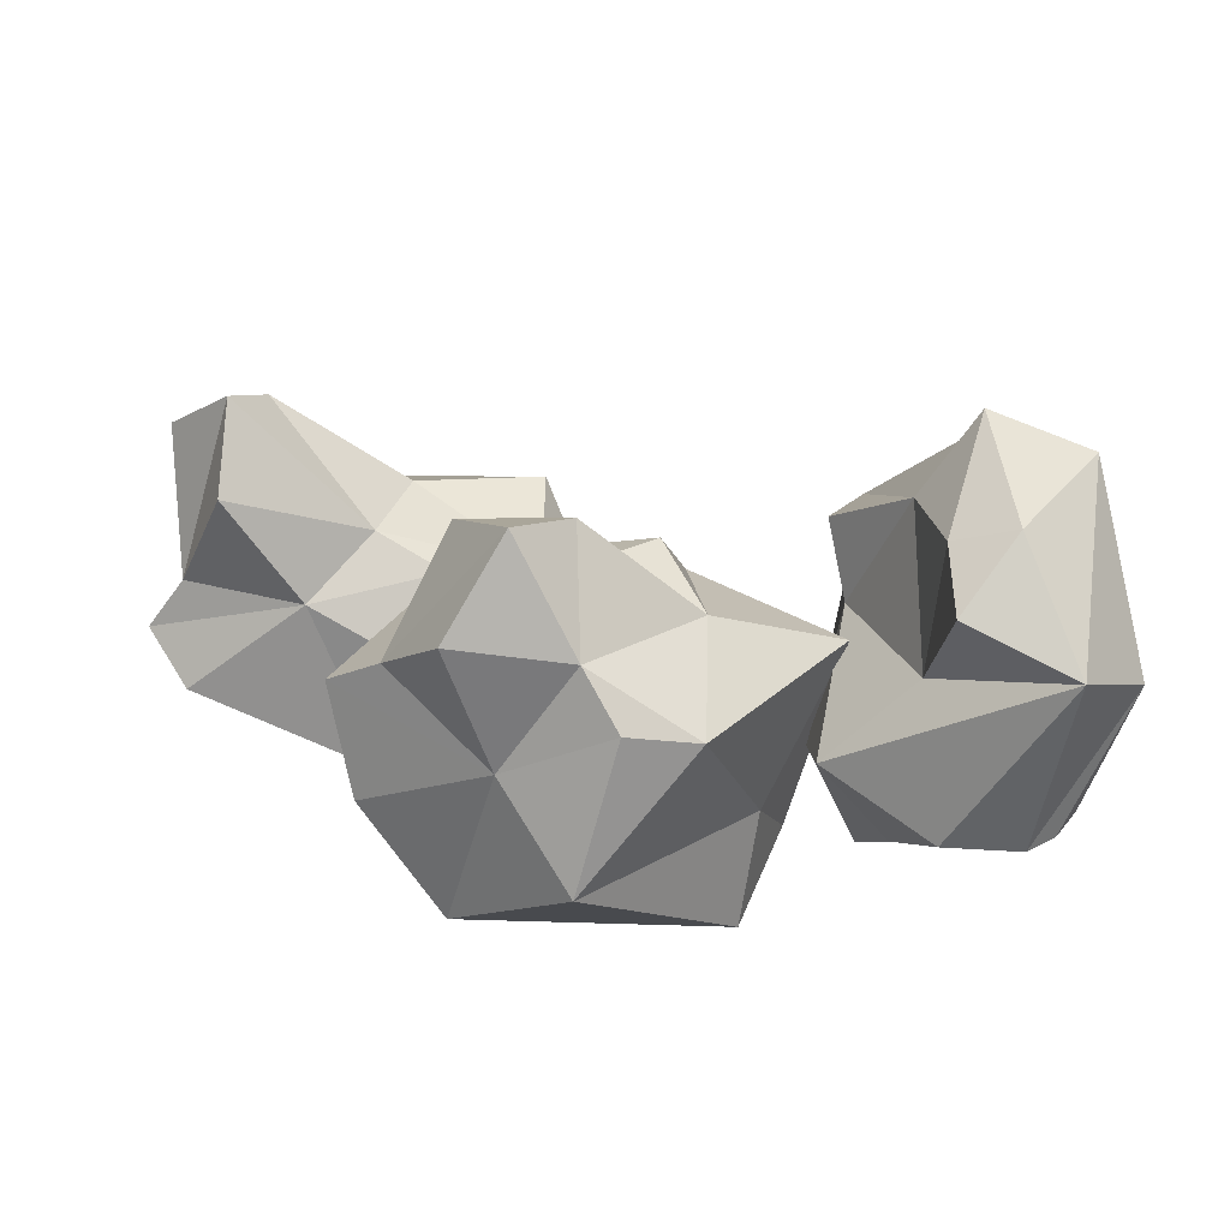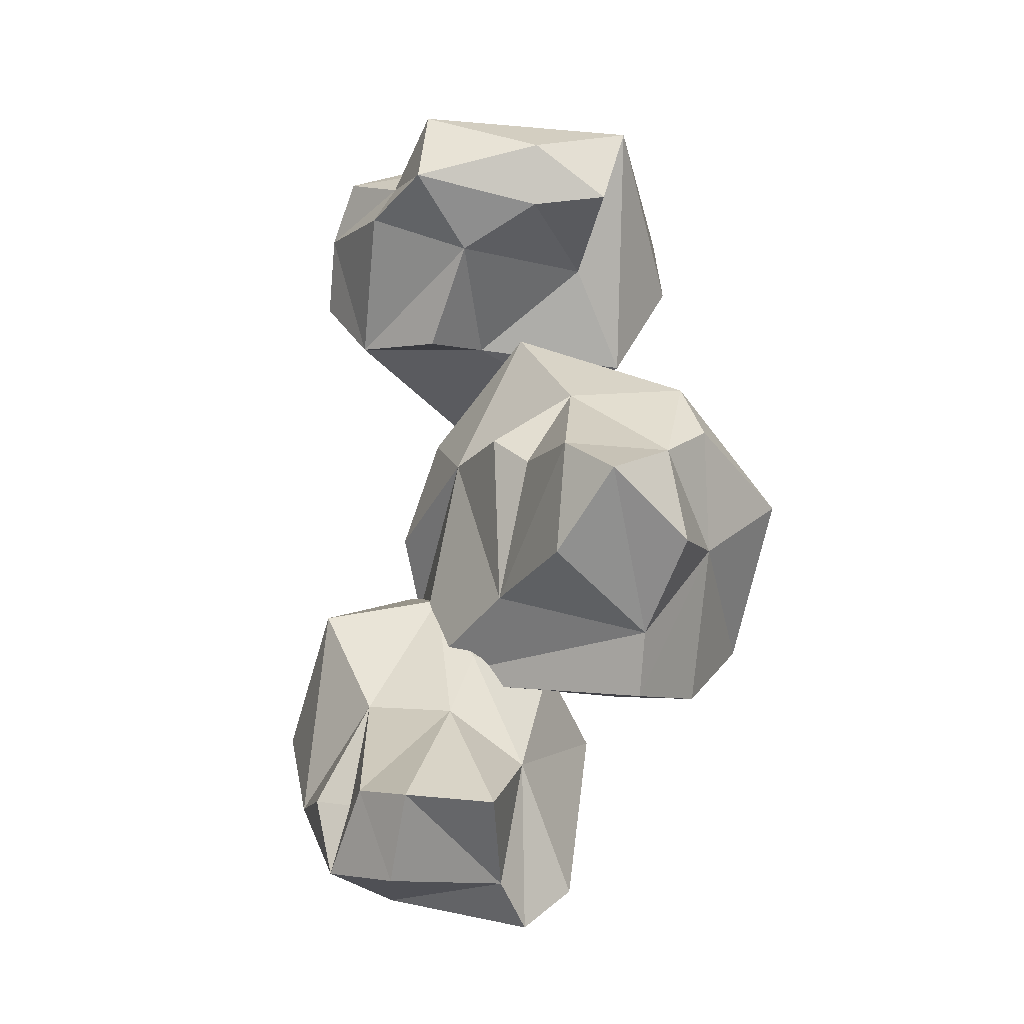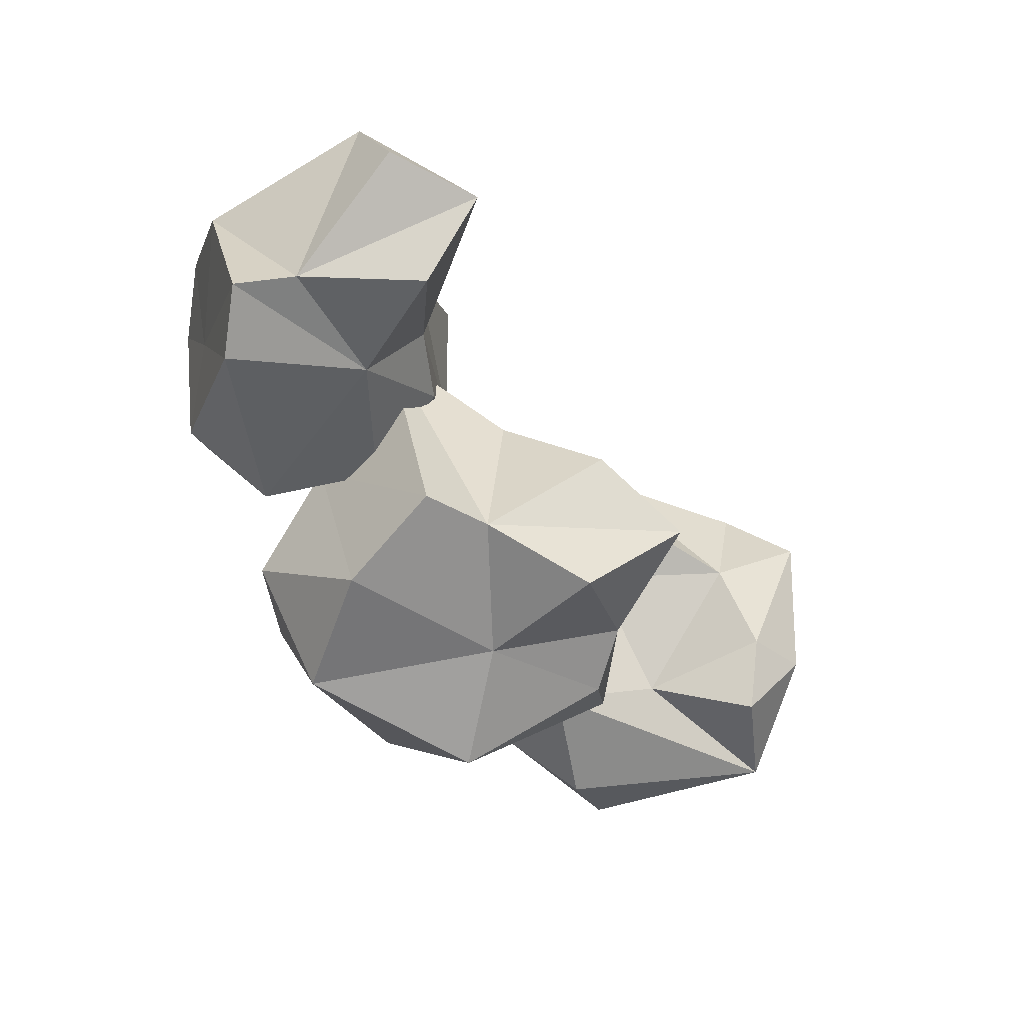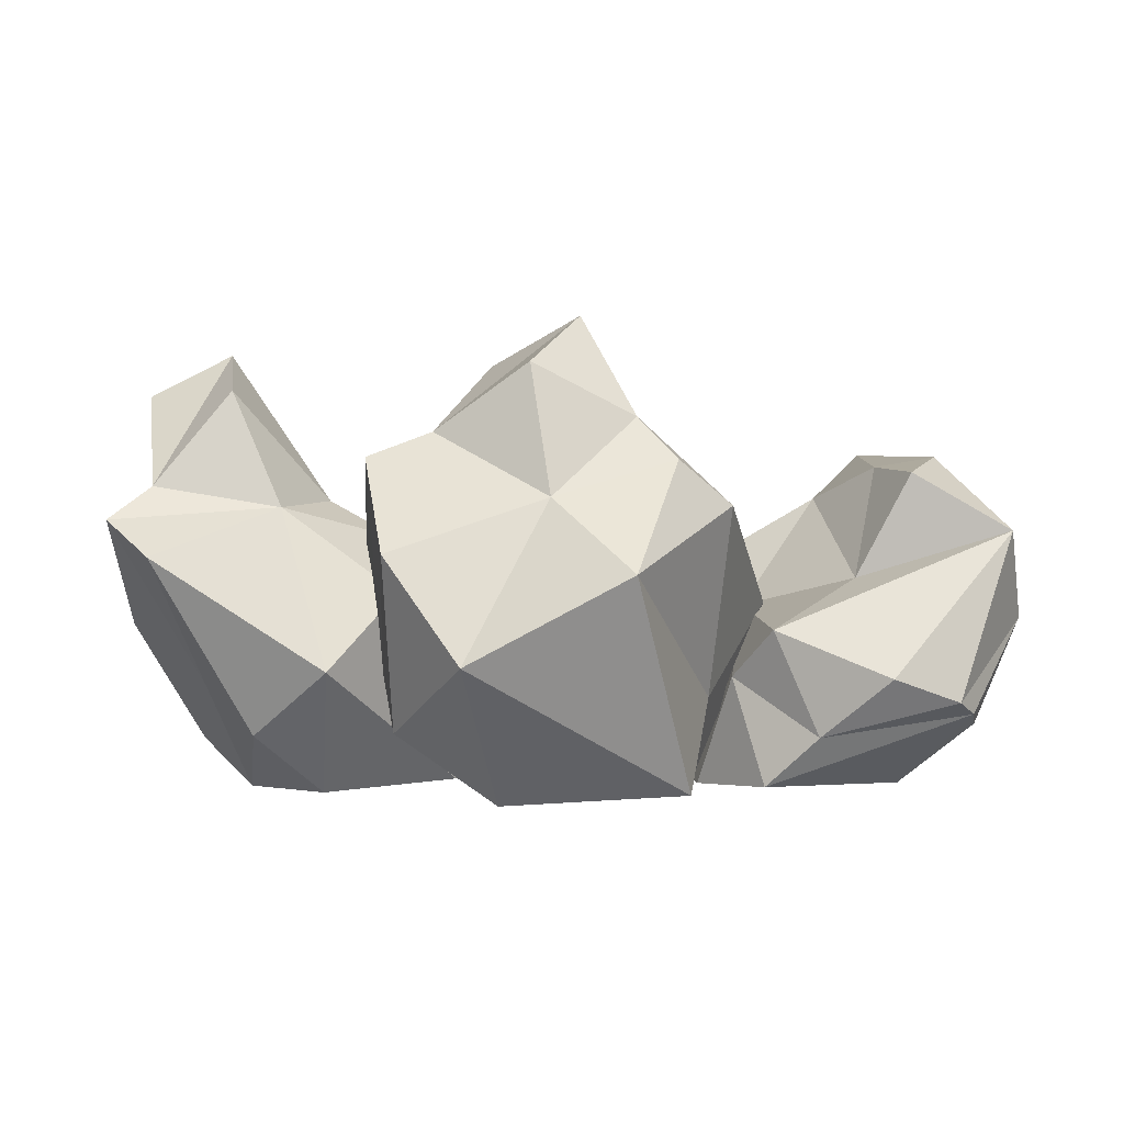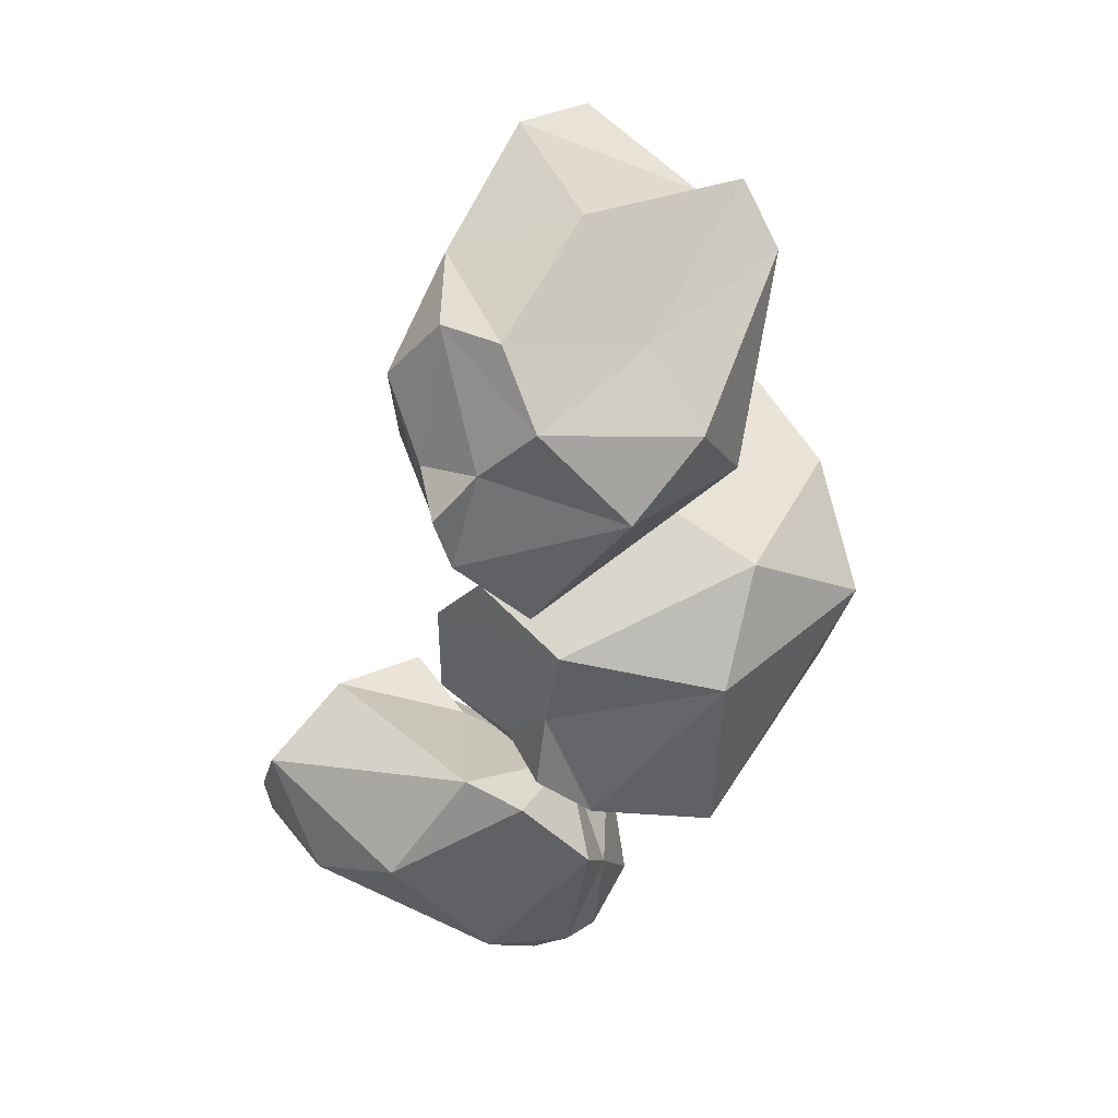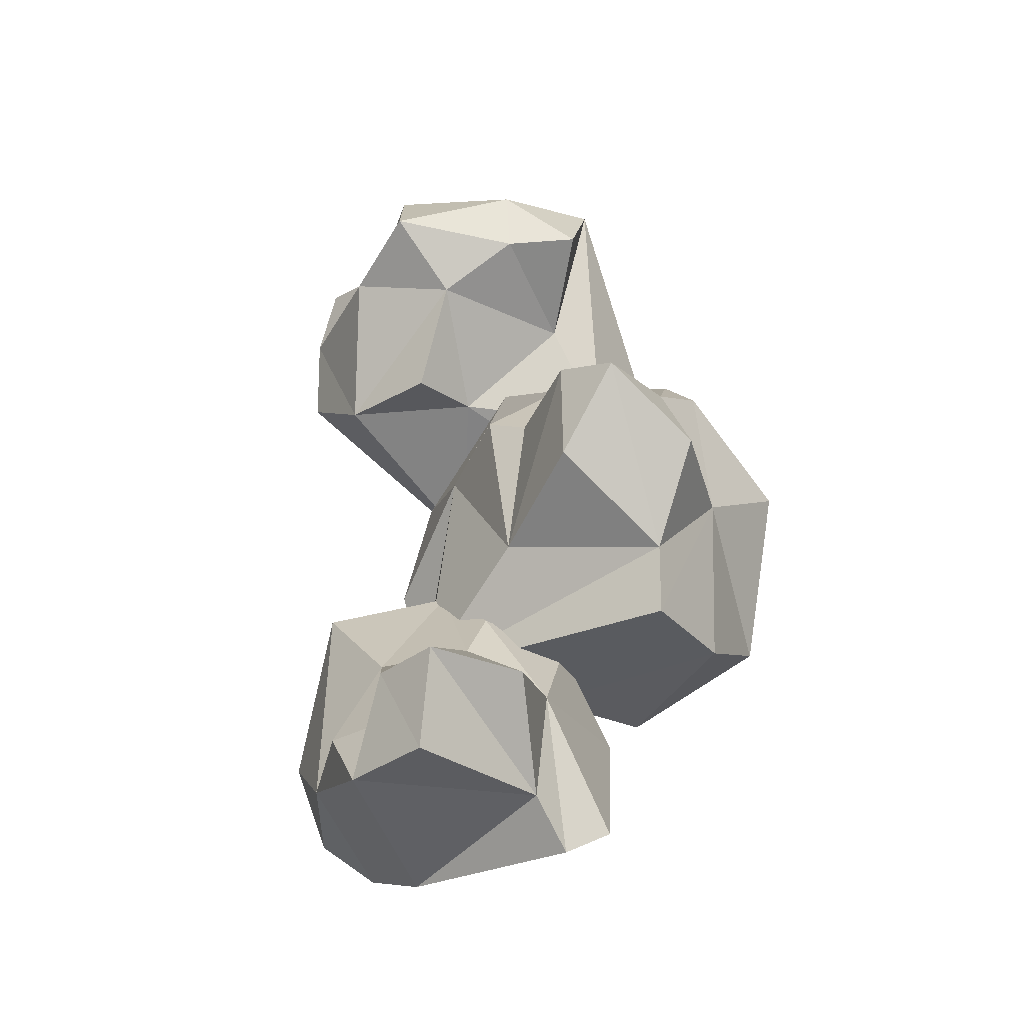
<metadata>
{"format":"obj","ext":"obj","renderer":"f3d","projection":"perspective","resolution":1024,"background":"white","views":[{"elev":-41.3,"azim":-163.6,"up":"+Z"},{"elev":78.3,"azim":80.0,"up":"+Y"},{"elev":-24.9,"azim":130.3,"up":"+Z"},{"elev":-2.0,"azim":158.4,"up":"+Y"},{"elev":-50.0,"azim":59.9,"up":"+Y"},{"elev":51.0,"azim":75.1,"up":"+Y"}]}
</metadata>
<code>
v 12.55 33.57 -27.85
v 24.2 42.58 -15.27
v -7.005 -4.831 -27.87
v 5.925 23.36 -40.24
v 15.31 -6.452 -15.88
v 32.75 39.18 -13.07
v 14.7 37.22 4.47
v -28.35 20.76 -6.444
v 25.93 11.78 1.447
v -2.117 6.989 17.41
v -12.18 -5.515 -3.615
v 13.49 51.48 -22.86
v -4.188 40.56 -3.098
v -8.841 24.71 6.984
v 8.787 2.005 16.94
v 9.272 -6.319 5.348
v -13.31 7.701 -19.87
v -14.25 35.84 -11.55
v -4.376 38.74 -29.99
v -8.962 37.25 1.135
v -13.33 -5.485 -12.79
v -13.37 3.154 0.431
v 22.65 21.78 19.39
v 28.61 3.146 -12.53
v 25.87 11.83 -31.24
v -12.87 32.98 -28.48
v -1.361 44.75 -23.43
v -16.05 10.16 9.493
v 33.25 26.19 -21.85
v -17.56 6.972 -2.094
v -2.832 -3.96 0.4685
v 12.13 52.86 -4.267
v 2.833 59.15 -13.86
v -3.204 52.85 -8.238
v 39.13 33.5 5.38
v 55.6 36.38 11.43
v 11.92 -4.425 11.06
v 24.54 21.77 -1.301
v 32.17 -5.732 8.385
v 62.28 31.54 9.1
v 50.17 41.58 34.95
v 10.83 22.62 30.77
v 47.29 8.965 14.71
v 38.88 6.477 39.01
v 19.97 -4.976 29.37
v 44.82 49.82 10.46
v 41.01 38.91 30.86
v 39.1 22.32 39.01
v 43.38 1.087 32.93
v 38.23 -5.624 25.12
v 7.245 5.75 17.66
v 26.52 31.17 26.27
v 21.55 29.93 9.663
v 39.29 34.94 35.82
v 14.9 -4.952 23.91
v 21.73 2.478 32.36
v 54.73 17.67 28.29
v 43.1 2.377 4.474
v 35.82 11.04 -5.682
v 11.06 22.76 13.63
v 29.63 35.12 14.47
v 27.19 9.827 40.24
v 58.26 26.28 1.619
v 18.63 6.369 31.73
v 28.01 -3.722 27.63
v 52.95 50.17 26.28
v 42.13 56.12 22.09
v 39.95 49.34 28.54
v -48.37 32.29 13.31
v -37.42 -6.099 5.268
v -22.42 16.72 -21.23
v -51.31 3.835 -25.29
v -45.28 -4.776 -14.63
v -19.33 -2.892 3.433
v -35.11 10.11 -31.67
v -59.5 19.48 15.82
v -43.75 40.16 -11.26
v -41.94 10.85 23.28
v -18.59 -4.813 -4.957
v -28.11 20.48 0.009872
v -50.06 2.505 11.03
v -31.58 19.93 18.4
v -28.09 2.108 -23.76
v -37.22 24.06 -17.26
v -43.59 38.7 -21.98
v -40 36.22 0.3816
v -54.52 27.45 9.27
v -50.27 43.35 5.564
v -62.16 35.59 2.346
v -56.18 30.51 -27.87
v -28.19 28.28 7.677
v -57.33 24.93 3.698
v -51.73 15.95 20.52
v -22.68 -4.729 -17.92
v -48.59 5.27 -29.62
v -52.5 41.73 -13.09
v -20.1 10.31 -13.13
v -62.28 18.67 -19.81
v -45.04 6.877 -32.15
f 17 21 8
f 31 16 10
f 16 15 10
f 21 31 11
f 1 29 25
f 2 7 23
f 7 14 23
f 8 21 30
f 22 10 28
f 16 31 5
f 14 20 18
f 4 26 19
f 2 1 12
f 8 18 26
f 18 20 13
f 20 7 13
f 7 2 32
f 5 31 21
f 25 3 4
f 22 21 11
f 22 30 21
f 10 15 14
f 14 15 23
f 23 9 6
f 29 9 24
f 24 25 29
f 1 4 19
f 17 26 4
f 17 8 26
f 18 8 14
f 7 20 14
f 2 6 1
f 1 27 12
f 19 27 1
f 28 30 22
f 28 8 30
f 8 28 14
f 10 14 28
f 23 6 2
f 29 6 9
f 25 5 3
f 21 3 5
f 16 9 15
f 9 16 24
f 24 5 25
f 16 5 24
f 1 25 4
f 3 21 17
f 17 4 3
f 6 29 1
f 23 15 9
f 22 31 10
f 31 22 11
f 32 2 33
f 2 12 33
f 12 27 33
f 19 26 27
f 18 13 34
f 7 34 13
f 32 34 7
f 33 27 34
f 34 32 33
f 26 18 27
f 18 34 27
f 51 55 42
f 65 50 44
f 50 49 44
f 55 65 45
f 35 63 59
f 36 41 57
f 41 48 57
f 42 55 64
f 56 44 62
f 50 65 39
f 48 54 52
f 38 60 53
f 36 35 46
f 42 52 60
f 52 54 47
f 54 41 47
f 41 36 66
f 39 65 55
f 59 37 38
f 56 55 45
f 56 64 55
f 44 49 48
f 48 49 57
f 57 43 40
f 63 43 58
f 58 59 63
f 35 38 53
f 51 60 38
f 51 42 60
f 52 42 48
f 41 54 48
f 36 40 35
f 35 61 46
f 53 61 35
f 62 64 56
f 62 42 64
f 42 62 48
f 44 48 62
f 57 40 36
f 63 40 43
f 59 39 37
f 55 37 39
f 50 43 49
f 43 50 58
f 58 39 59
f 50 39 58
f 35 59 38
f 37 55 51
f 51 38 37
f 40 63 35
f 57 49 43
f 56 65 44
f 65 56 45
f 66 36 67
f 36 46 67
f 46 61 67
f 53 60 61
f 52 47 68
f 41 68 47
f 66 68 41
f 67 61 68
f 68 66 67
f 60 52 61
f 52 68 61
f 74 79 97
f 73 72 95
f 69 87 93
f 71 97 83
f 82 80 91
f 89 87 88
f 70 73 79
f 69 82 86
f 74 97 80
f 89 92 87
f 69 86 88
f 98 92 89
f 69 93 82
f 92 76 87
f 77 84 85
f 86 84 77
f 86 80 84
f 77 85 96
f 96 85 90
f 86 91 80
f 77 88 86
f 96 88 77
f 88 96 89
f 83 95 99
f 95 83 94
f 98 72 76
f 74 80 82
f 82 93 78
f 81 73 70
f 81 70 78
f 81 72 73
f 76 72 81
f 79 74 70
f 78 70 74
f 75 99 90
f 71 75 90
f 83 75 71
f 84 71 90
f 97 71 80
f 86 82 91
f 93 81 78
f 76 81 93
f 92 98 76
f 99 98 90
f 98 95 72
f 99 95 98
f 82 78 74
f 79 73 94
f 71 84 80
f 88 87 69
f 84 90 85
f 83 99 75
f 83 97 94
f 89 90 98
f 89 96 90
f 93 87 76
f 95 94 73
f 97 79 94

</code>
